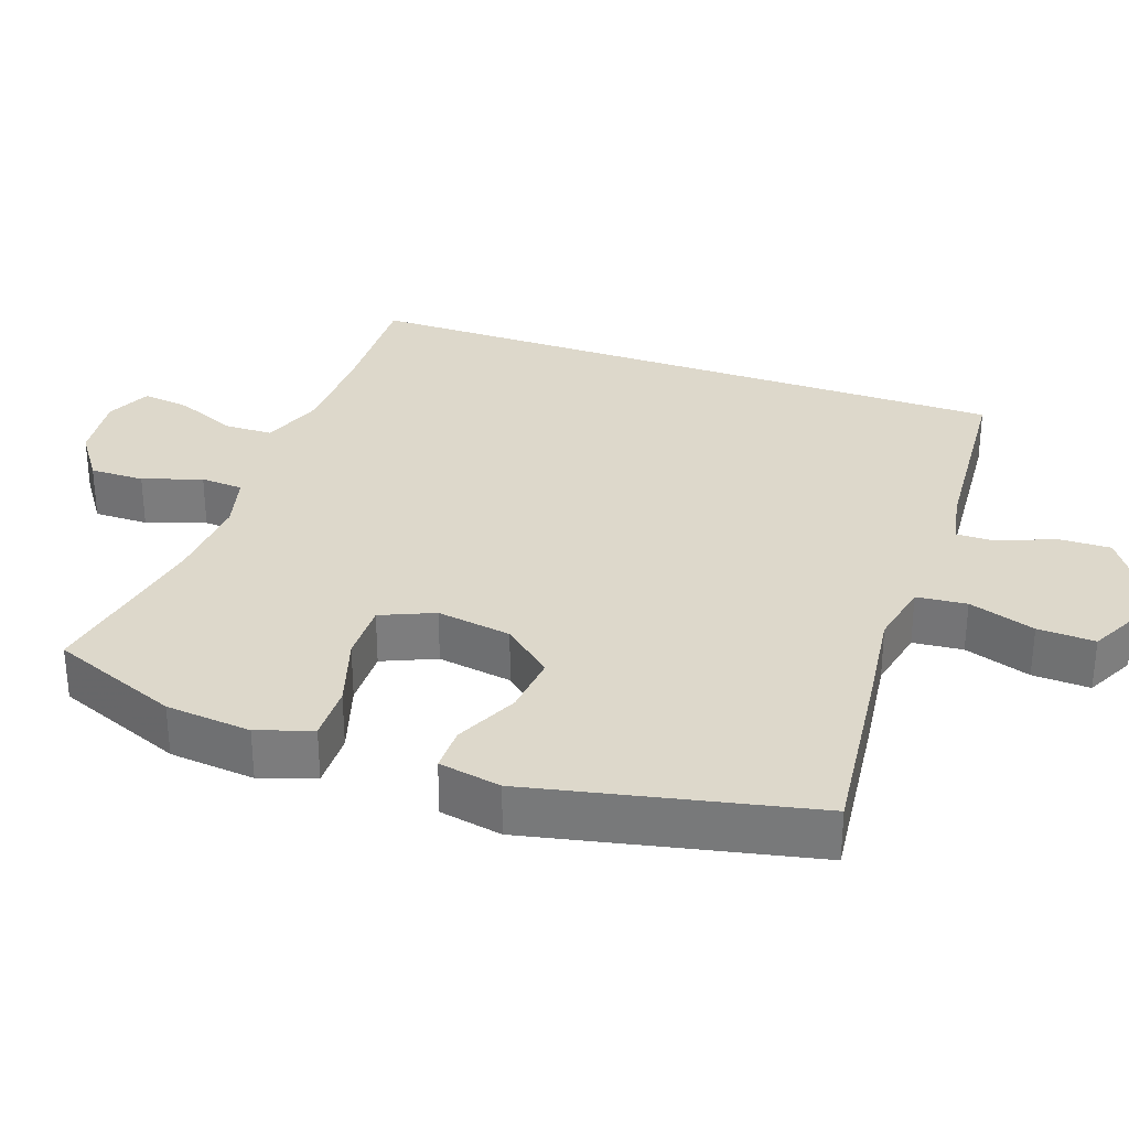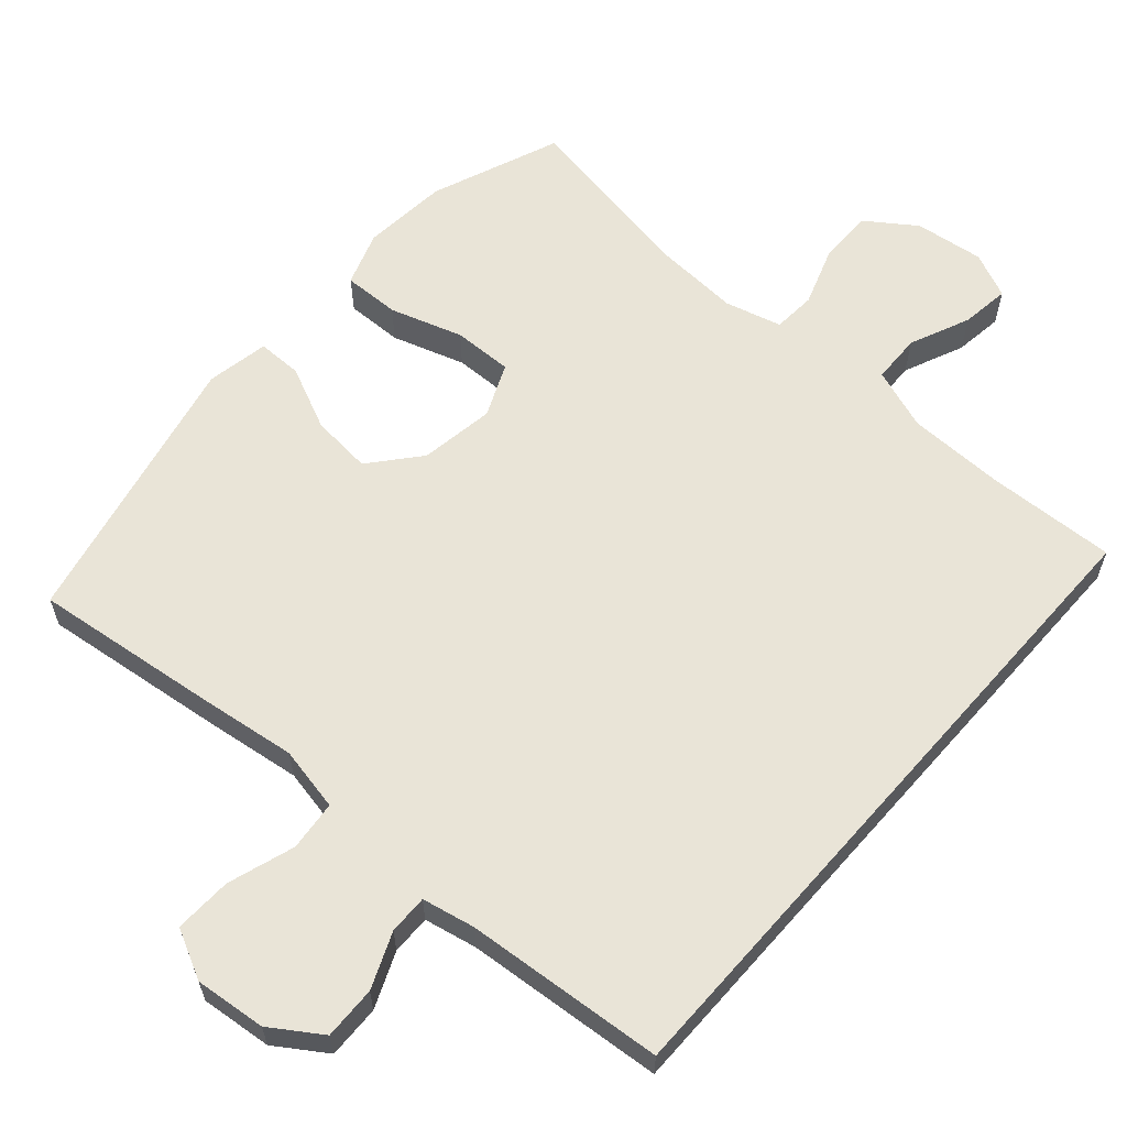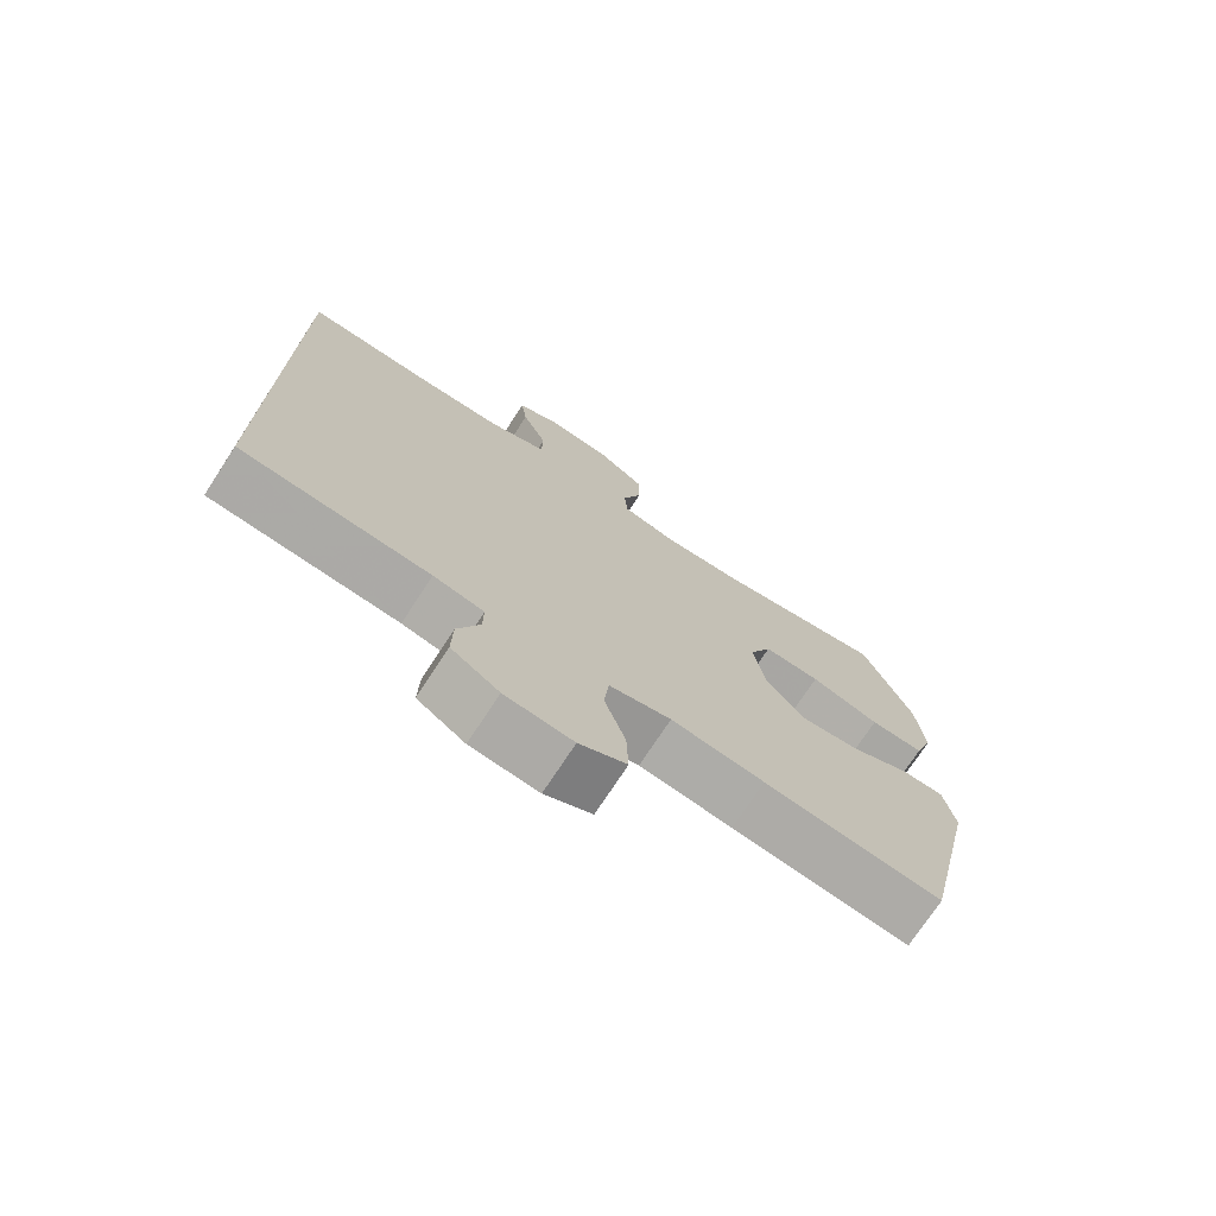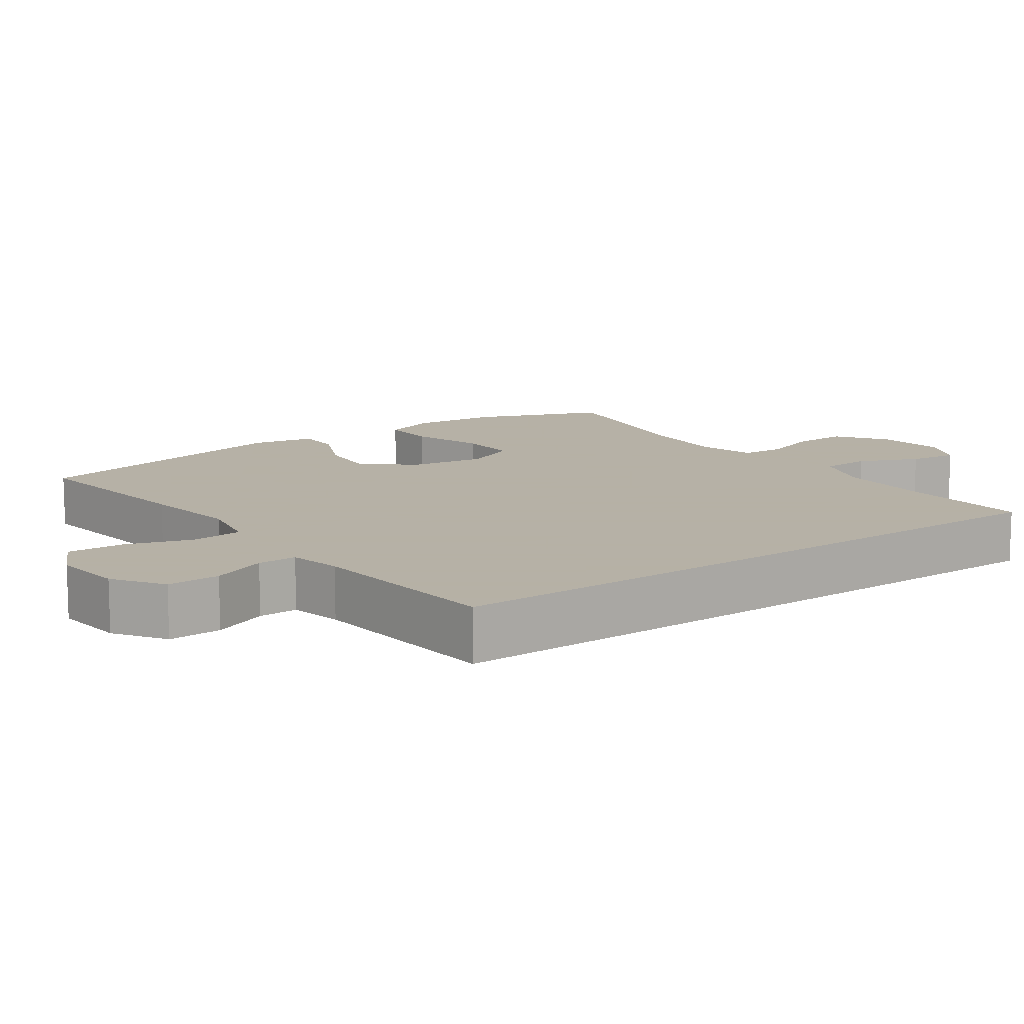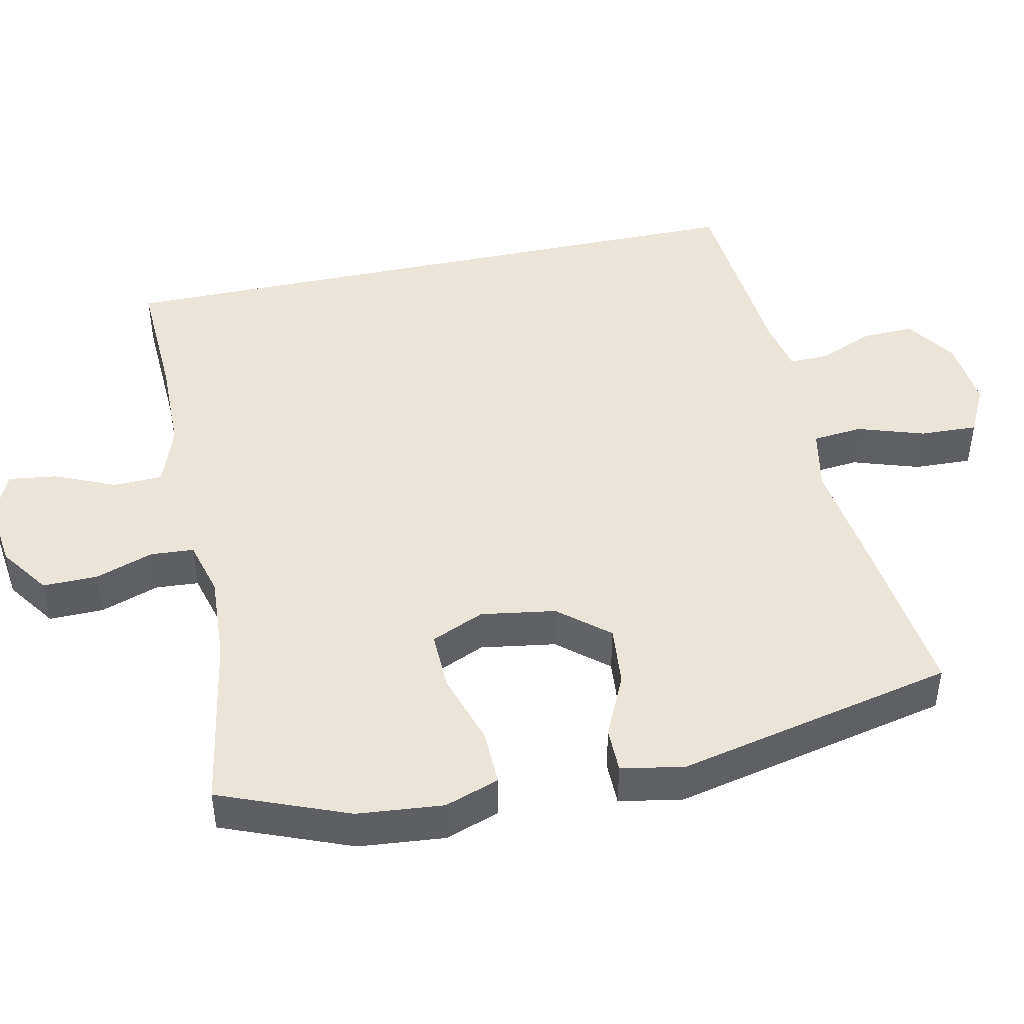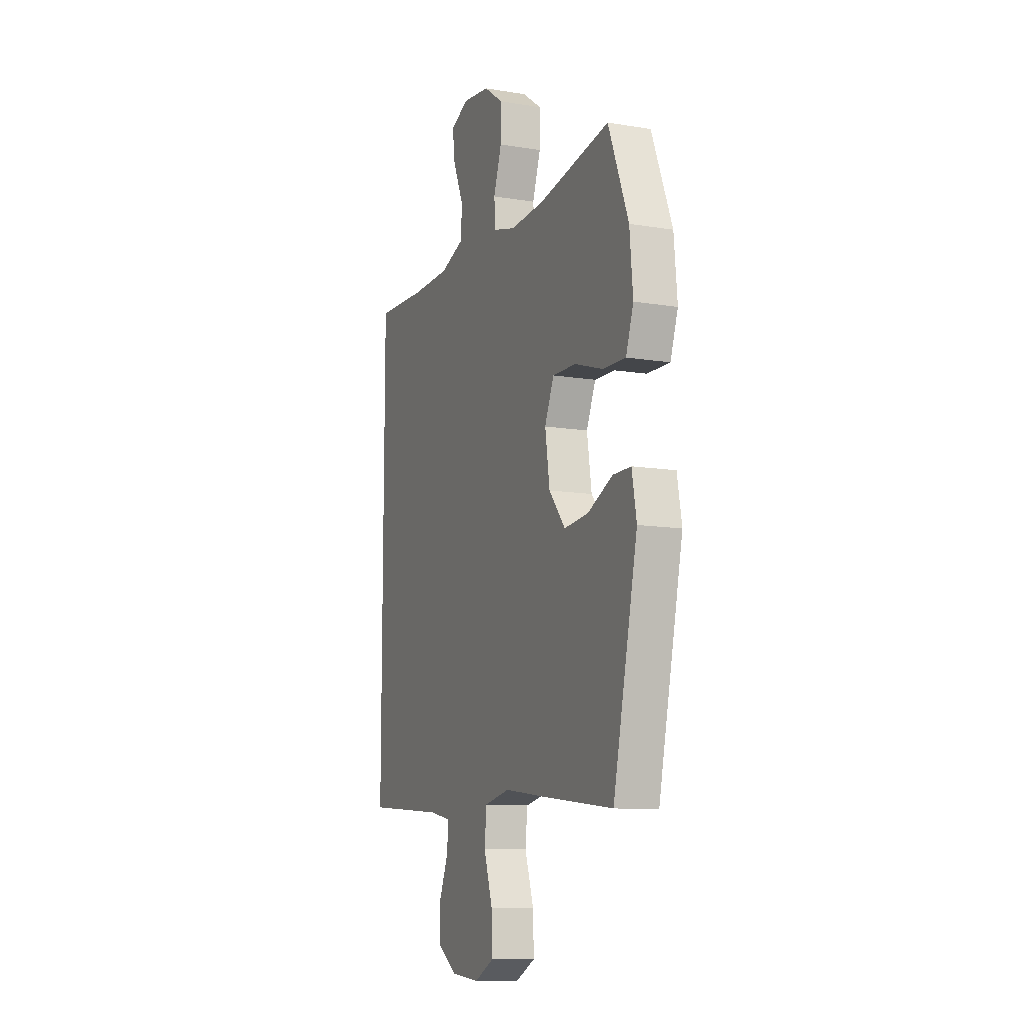
<metadata>
{"format":"obj","ext":"obj","renderer":"f3d","projection":"perspective","resolution":1024,"background":"white","views":[{"elev":31.2,"azim":109.7,"up":"+Y"},{"elev":61.2,"azim":-138.6,"up":"+Y"},{"elev":-73.8,"azim":-33.2,"up":"+Z"},{"elev":12.1,"azim":-125.7,"up":"+Y"},{"elev":45.4,"azim":77.9,"up":"+Y"},{"elev":-10.9,"azim":67.8,"up":"+Z"}]}
</metadata>
<code>
v 0.5 0.07 -0.5
v 0.244 0.07 -0.469
v 0.11 0.07 -0.451
v 0.021 0.07 -0.469
v 0.014 0.07 -0.538
v 0.044 0.07 -0.63
v 0.047 0.07 -0.709
v -0.021 0.07 -0.743
v -0.119 0.07 -0.733
v -0.188 0.07 -0.687
v -0.186 0.07 -0.614
v -0.154 0.07 -0.538
v -0.153 0.07 -0.484
v -0.226 0.07 -0.469
v -0.5 0.07 -0.446
v -0.5 0.07 0.476
v -0.321 0.07 0.468
v -0.188 0.07 0.47
v -0.103 0.07 0.5
v -0.101 0.07 0.568
v -0.137 0.07 0.651
v -0.146 0.07 0.718
v -0.083 0.07 0.746
v 0.012 0.07 0.734
v 0.08 0.07 0.686
v 0.079 0.07 0.611
v 0.051 0.07 0.53
v 0.055 0.07 0.471
v 0.133 0.07 0.45
v 0.254 0.07 0.457
v 0.5 0.07 0.5
v 0.57 0.07 0.323
v 0.581 0.07 0.205
v 0.555 0.07 0.13
v 0.477 0.07 0.132
v 0.377 0.07 0.164
v 0.295 0.07 0.166
v 0.263 0.07 0.093
v 0.279 0.07 -0.01
v 0.336 0.07 -0.078
v 0.42 0.07 -0.07
v 0.507 0.07 -0.03
v 0.569 0.07 -0.03
v 0.585 0.07 -0.116
v 0.5 0 -0.5
v 0.244 0 -0.469
v 0.11 0 -0.451
v 0.021 0 -0.469
v 0.014 0 -0.538
v 0.044 0 -0.63
v 0.047 0 -0.709
v -0.021 0 -0.743
v -0.119 0 -0.733
v -0.188 0 -0.687
v -0.186 0 -0.614
v -0.154 0 -0.538
v -0.153 0 -0.484
v -0.226 0 -0.469
v -0.5 0 -0.446
v -0.5 0 0.476
v -0.321 0 0.468
v -0.188 0 0.47
v -0.103 0 0.5
v -0.101 0 0.568
v -0.137 0 0.651
v -0.146 0 0.718
v -0.083 0 0.746
v 0.012 0 0.734
v 0.08 0 0.686
v 0.079 0 0.611
v 0.051 0 0.53
v 0.055 0 0.471
v 0.133 0 0.45
v 0.254 0 0.457
v 0.5 0 0.5
v 0.57 0 0.323
v 0.581 0 0.205
v 0.555 0 0.13
v 0.477 0 0.132
v 0.377 0 0.164
v 0.295 0 0.166
v 0.263 0 0.093
v 0.279 0 -0.01
v 0.336 0 -0.078
v 0.42 0 -0.07
v 0.507 0 -0.03
v 0.569 0 -0.03
v 0.585 0 -0.116
f 1 2 3
f 44 1 3
f 43 44 3
f 42 43 3
f 41 42 3
f 40 41 3 4
f 39 40 4
f 38 39 4
f 34 35 36
f 33 34 36
f 32 33 36
f 31 32 36
f 30 31 36
f 29 30 36 37
f 28 29 37 38
f 25 26 27
f 24 25 27
f 23 24 27
f 22 23 27
f 21 22 27
f 20 21 27
f 19 20 27 28
f 28 38 4
f 19 28 4
f 18 19 4
f 14 15 16 17
f 17 18 4
f 14 17 4
f 13 14 4
f 10 11 12
f 9 10 12
f 8 9 12
f 7 8 12
f 6 7 12
f 5 6 12
f 4 5 12 13
f 47 46 45
f 47 45 88
f 47 88 87
f 47 87 86
f 47 86 85
f 48 47 85 84
f 48 84 83
f 48 83 82
f 80 79 78
f 80 78 77
f 80 77 76
f 80 76 75
f 80 75 74
f 81 80 74 73
f 82 81 73 72
f 71 70 69
f 71 69 68
f 71 68 67
f 71 67 66
f 71 66 65
f 71 65 64
f 72 71 64 63
f 48 82 72
f 48 72 63
f 48 63 62
f 61 60 59 58
f 48 62 61
f 48 61 58
f 48 58 57
f 56 55 54
f 56 54 53
f 56 53 52
f 56 52 51
f 56 51 50
f 56 50 49
f 57 56 49 48
f 1 45 46 2
f 2 46 47 3
f 3 47 48 4
f 4 48 49 5
f 5 49 50 6
f 6 50 51 7
f 7 51 52 8
f 8 52 53 9
f 9 53 54 10
f 10 54 55 11
f 11 55 56 12
f 12 56 57 13
f 13 57 58 14
f 14 58 59 15
f 15 59 60 16
f 16 60 61 17
f 17 61 62 18
f 18 62 63 19
f 19 63 64 20
f 20 64 65 21
f 21 65 66 22
f 22 66 67 23
f 23 67 68 24
f 24 68 69 25
f 25 69 70 26
f 26 70 71 27
f 27 71 72 28
f 28 72 73 29
f 29 73 74 30
f 30 74 75 31
f 31 75 76 32
f 32 76 77 33
f 33 77 78 34
f 34 78 79 35
f 35 79 80 36
f 36 80 81 37
f 37 81 82 38
f 38 82 83 39
f 39 83 84 40
f 40 84 85 41
f 41 85 86 42
f 42 86 87 43
f 43 87 88 44
f 44 88 45 1

</code>
